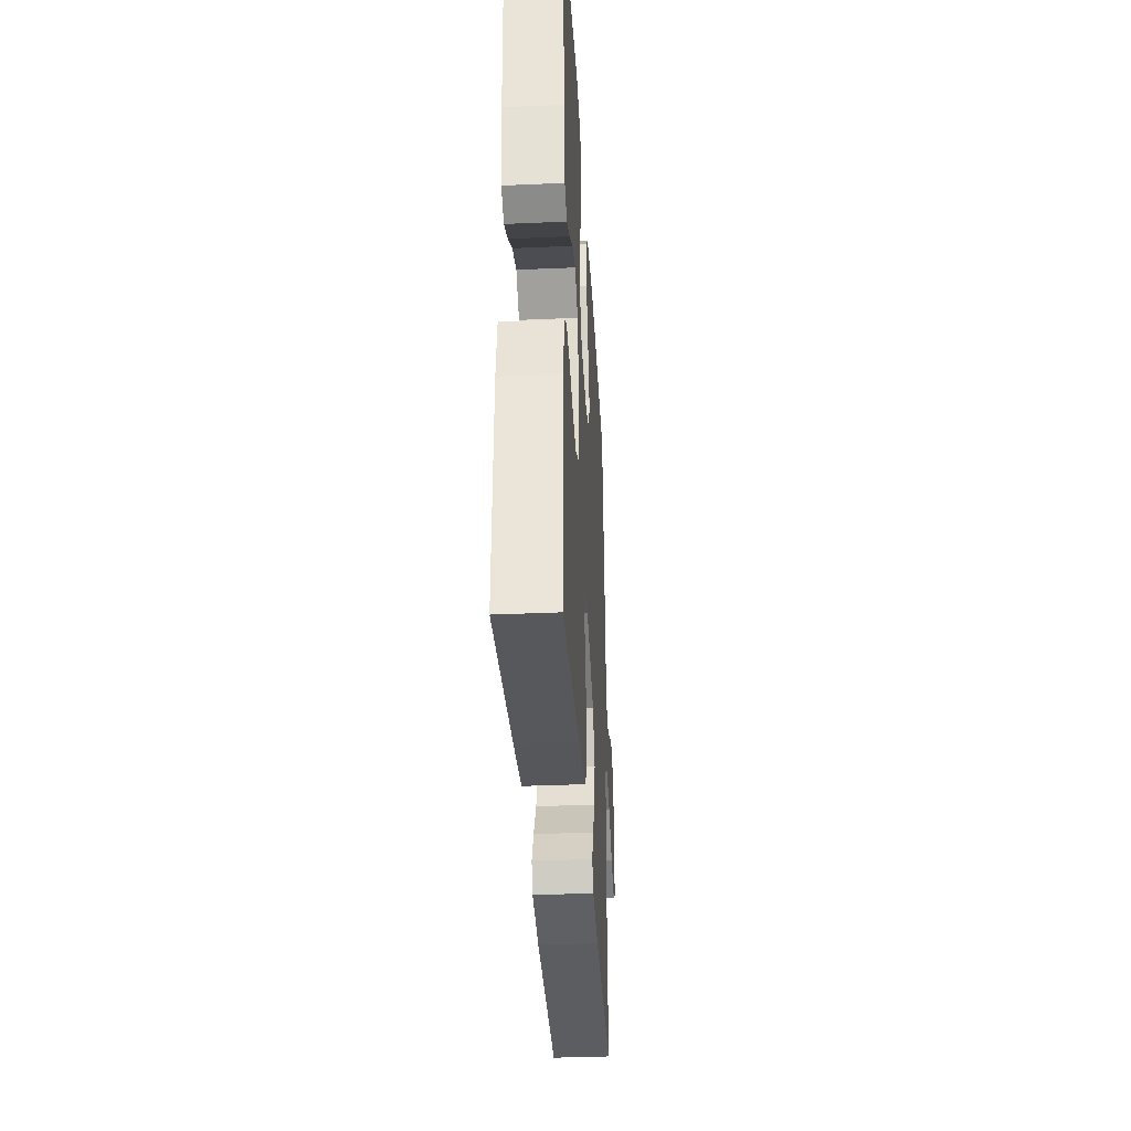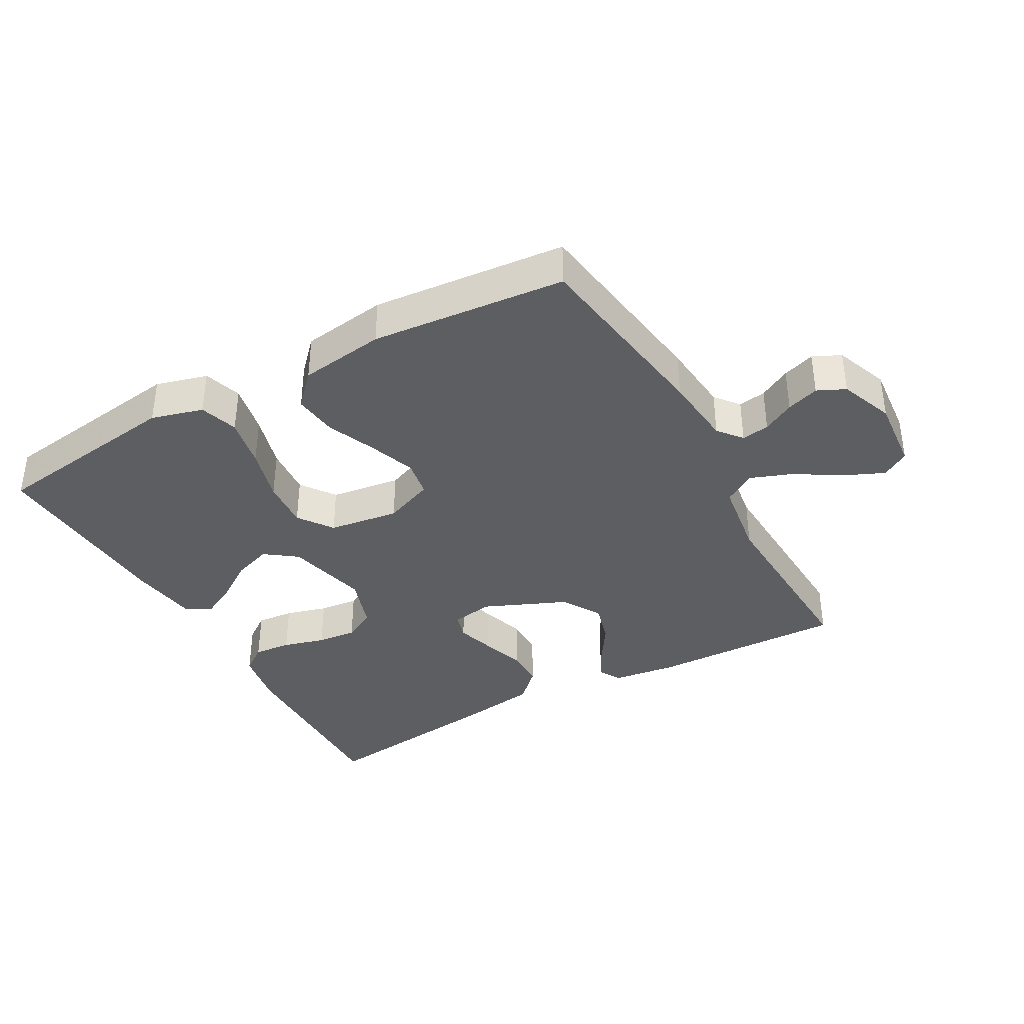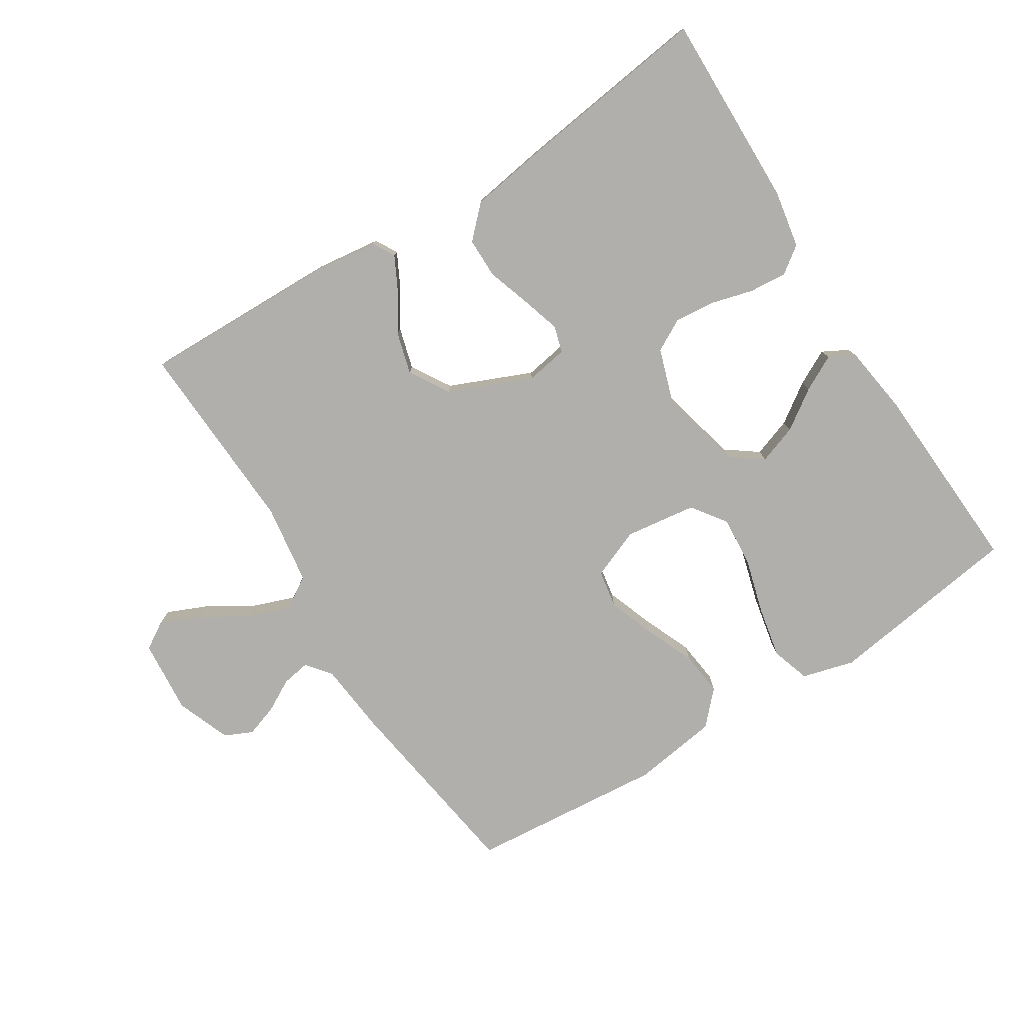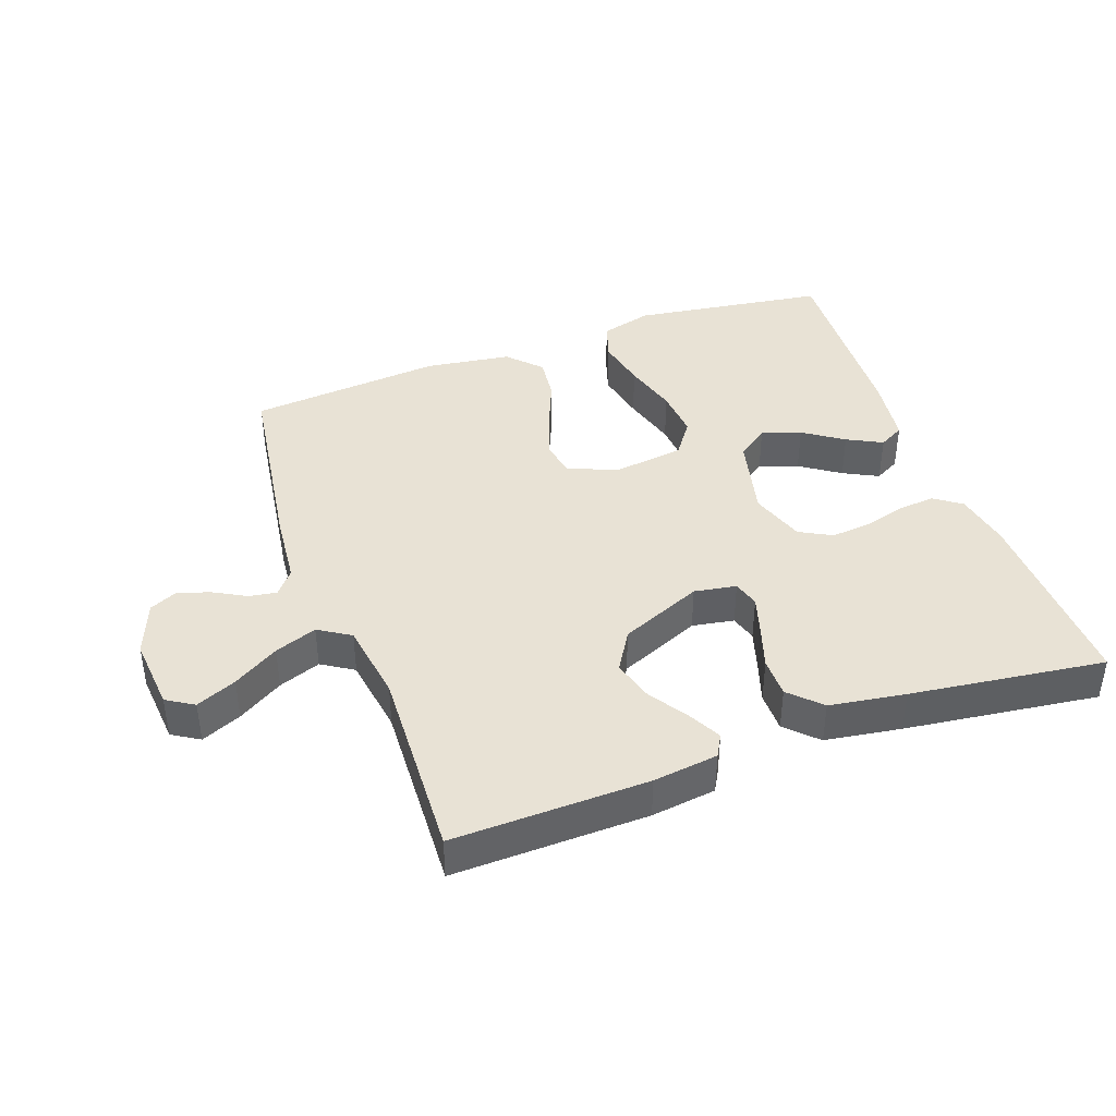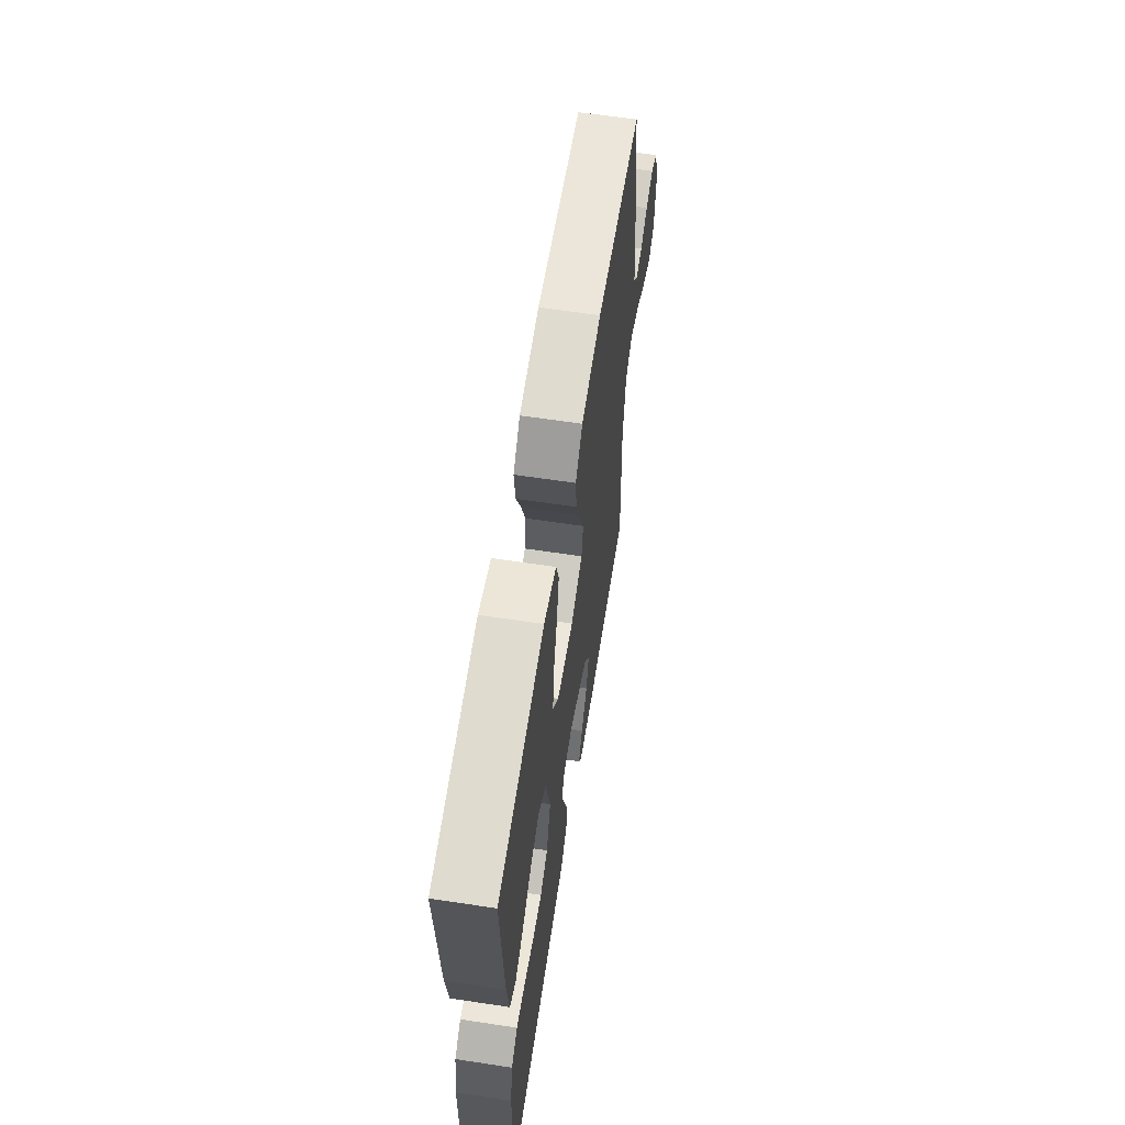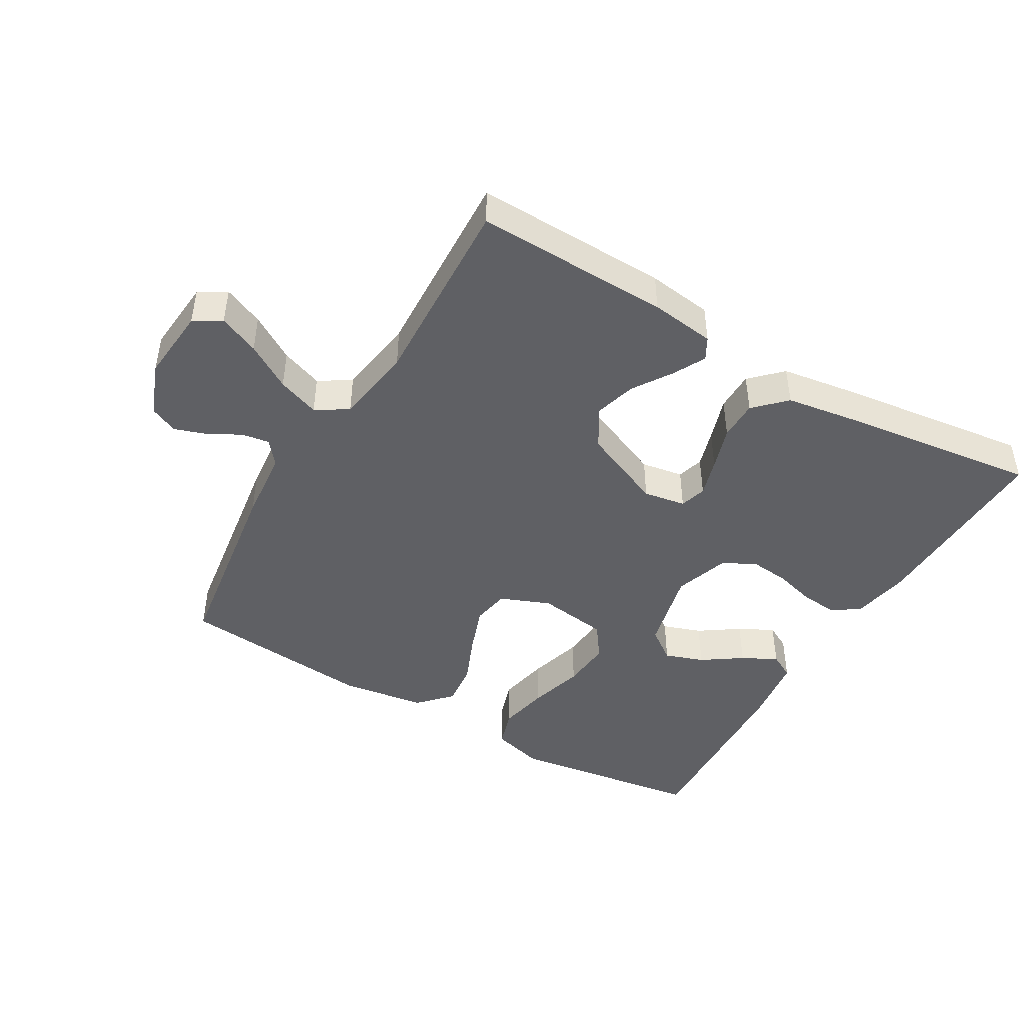
<metadata>
{"format":"obj","ext":"obj","renderer":"f3d","projection":"perspective","resolution":1024,"background":"white","views":[{"elev":-35.6,"azim":-86.7,"up":"+Z"},{"elev":-37.5,"azim":29.0,"up":"+Y"},{"elev":-78.1,"azim":-147.7,"up":"+Y"},{"elev":40.9,"azim":160.1,"up":"+Y"},{"elev":61.8,"azim":-81.2,"up":"+Z"},{"elev":-45.1,"azim":149.6,"up":"+Y"}]}
</metadata>
<code>
v 0.5 0.07 -0.5
v 0.2 0.07 -0.493
v 0.1 0.07 -0.48
v 0.081 0.07 -0.446
v 0.107 0.07 -0.396
v 0.146 0.07 -0.336
v 0.164 0.07 -0.272
v 0.127 0.07 -0.211
v 0 0.07 -0.157
v -0.065 0.07 -0.168
v -0.077 0.07 -0.209
v -0.059 0.07 -0.268
v -0.037 0.07 -0.335
v -0.037 0.07 -0.397
v -0.083 0.07 -0.443
v -0.2 0.07 -0.461
v -0.5 0.07 -0.5
v -0.494 0.07 -0.2
v -0.478 0.07 -0.112
v -0.437 0.07 -0.082
v -0.379 0.07 -0.087
v -0.314 0.07 -0.105
v -0.253 0.07 -0.111
v -0.203 0.07 -0.084
v -0.175 0.07 0
v -0.206 0.07 0.128
v -0.255 0.07 0.164
v -0.315 0.07 0.143
v -0.376 0.07 0.101
v -0.43 0.07 0.073
v -0.469 0.07 0.094
v -0.484 0.07 0.2
v -0.5 0.07 0.5
v -0.2 0.07 0.543
v -0.12 0.07 0.521
v -0.101 0.07 0.462
v -0.117 0.07 0.383
v -0.141 0.07 0.298
v -0.147 0.07 0.221
v -0.109 0.07 0.168
v 0 0.07 0.153
v 0.077 0.07 0.184
v 0.087 0.07 0.242
v 0.061 0.07 0.314
v 0.029 0.07 0.39
v 0.021 0.07 0.458
v 0.068 0.07 0.508
v 0.2 0.07 0.527
v 0.5 0.07 0.5
v 0.544 0.07 0.2
v 0.555 0.07 0.089
v 0.585 0.07 0.052
v 0.628 0.07 0.059
v 0.677 0.07 0.086
v 0.727 0.07 0.103
v 0.77 0.07 0.083
v 0.802 0.07 0
v 0.792 0.07 -0.114
v 0.75 0.07 -0.14
v 0.688 0.07 -0.113
v 0.618 0.07 -0.07
v 0.553 0.07 -0.046
v 0.504 0.07 -0.077
v 0.486 0.07 -0.2
v 0.5 0 -0.5
v 0.2 0 -0.493
v 0.1 0 -0.48
v 0.081 0 -0.446
v 0.107 0 -0.396
v 0.146 0 -0.336
v 0.164 0 -0.272
v 0.127 0 -0.211
v 0 0 -0.157
v -0.065 0 -0.168
v -0.077 0 -0.209
v -0.059 0 -0.268
v -0.037 0 -0.335
v -0.037 0 -0.397
v -0.083 0 -0.443
v -0.2 0 -0.461
v -0.5 0 -0.5
v -0.494 0 -0.2
v -0.478 0 -0.112
v -0.437 0 -0.082
v -0.379 0 -0.087
v -0.314 0 -0.105
v -0.253 0 -0.111
v -0.203 0 -0.084
v -0.175 0 0
v -0.206 0 0.128
v -0.255 0 0.164
v -0.315 0 0.143
v -0.376 0 0.101
v -0.43 0 0.073
v -0.469 0 0.094
v -0.484 0 0.2
v -0.5 0 0.5
v -0.2 0 0.543
v -0.12 0 0.521
v -0.101 0 0.462
v -0.117 0 0.383
v -0.141 0 0.298
v -0.147 0 0.221
v -0.109 0 0.168
v 0 0 0.153
v 0.077 0 0.184
v 0.087 0 0.242
v 0.061 0 0.314
v 0.029 0 0.39
v 0.021 0 0.458
v 0.068 0 0.508
v 0.2 0 0.527
v 0.5 0 0.5
v 0.544 0 0.2
v 0.555 0 0.089
v 0.585 0 0.052
v 0.628 0 0.059
v 0.677 0 0.086
v 0.727 0 0.103
v 0.77 0 0.083
v 0.802 0 0
v 0.792 0 -0.114
v 0.75 0 -0.14
v 0.688 0 -0.113
v 0.618 0 -0.07
v 0.553 0 -0.046
v 0.504 0 -0.077
v 0.486 0 -0.2
f 59 60 61
f 58 59 61
f 57 58 61
f 56 57 61
f 55 56 61
f 54 55 61
f 53 54 61
f 52 53 61 62
f 51 52 62 63
f 50 51 63
f 49 50 63
f 48 49 63
f 47 48 63
f 46 47 63
f 45 46 63
f 44 45 63
f 36 37 38
f 35 36 38
f 34 35 38
f 33 34 38
f 32 33 38
f 31 32 38
f 30 31 38
f 29 30 38
f 28 29 38
f 27 28 38 39
f 26 27 39 40
f 20 21 22
f 19 20 22
f 18 19 22
f 17 18 22
f 16 17 22
f 15 16 22
f 14 15 22
f 13 14 22
f 12 13 22
f 11 12 22 23
f 10 11 23 24
f 4 5 6
f 3 4 6
f 2 3 6
f 1 2 6
f 64 1 6
f 64 6 7
f 43 44 63 64
f 64 7 8
f 43 64 8
f 42 43 8
f 41 42 8 9
f 41 9 10
f 40 41 10
f 26 40 10
f 25 26 10
f 10 24 25
f 125 124 123
f 125 123 122
f 125 122 121
f 125 121 120
f 125 120 119
f 125 119 118
f 125 118 117
f 126 125 117 116
f 127 126 116 115
f 127 115 114
f 127 114 113
f 127 113 112
f 127 112 111
f 127 111 110
f 127 110 109
f 127 109 108
f 102 101 100
f 102 100 99
f 102 99 98
f 102 98 97
f 102 97 96
f 102 96 95
f 102 95 94
f 102 94 93
f 102 93 92
f 103 102 92 91
f 104 103 91 90
f 86 85 84
f 86 84 83
f 86 83 82
f 86 82 81
f 86 81 80
f 86 80 79
f 86 79 78
f 86 78 77
f 86 77 76
f 87 86 76 75
f 88 87 75 74
f 70 69 68
f 70 68 67
f 70 67 66
f 70 66 65
f 70 65 128
f 71 70 128
f 128 127 108 107
f 72 71 128
f 72 128 107
f 72 107 106
f 73 72 106 105
f 74 73 105
f 74 105 104
f 74 104 90
f 74 90 89
f 89 88 74
f 1 65 66 2
f 2 66 67 3
f 3 67 68 4
f 4 68 69 5
f 5 69 70 6
f 6 70 71 7
f 7 71 72 8
f 8 72 73 9
f 9 73 74 10
f 10 74 75 11
f 11 75 76 12
f 12 76 77 13
f 13 77 78 14
f 14 78 79 15
f 15 79 80 16
f 16 80 81 17
f 17 81 82 18
f 18 82 83 19
f 19 83 84 20
f 20 84 85 21
f 21 85 86 22
f 22 86 87 23
f 23 87 88 24
f 24 88 89 25
f 25 89 90 26
f 26 90 91 27
f 27 91 92 28
f 28 92 93 29
f 29 93 94 30
f 30 94 95 31
f 31 95 96 32
f 32 96 97 33
f 33 97 98 34
f 34 98 99 35
f 35 99 100 36
f 36 100 101 37
f 37 101 102 38
f 38 102 103 39
f 39 103 104 40
f 40 104 105 41
f 41 105 106 42
f 42 106 107 43
f 43 107 108 44
f 44 108 109 45
f 45 109 110 46
f 46 110 111 47
f 47 111 112 48
f 48 112 113 49
f 49 113 114 50
f 50 114 115 51
f 51 115 116 52
f 52 116 117 53
f 53 117 118 54
f 54 118 119 55
f 55 119 120 56
f 56 120 121 57
f 57 121 122 58
f 58 122 123 59
f 59 123 124 60
f 60 124 125 61
f 61 125 126 62
f 62 126 127 63
f 63 127 128 64
f 64 128 65 1

</code>
